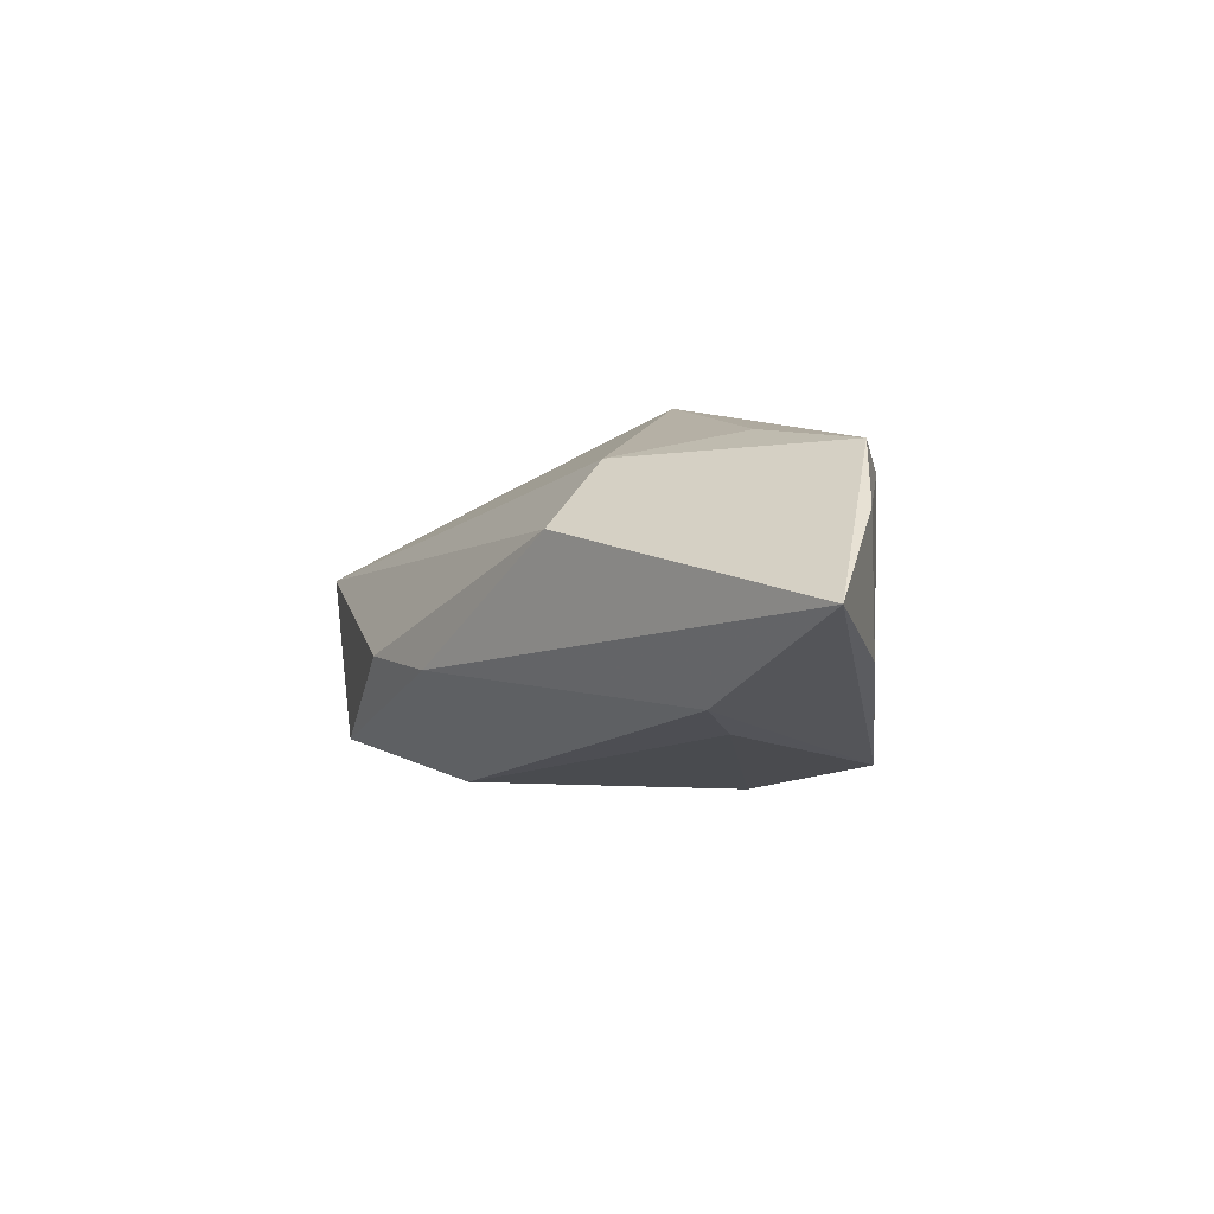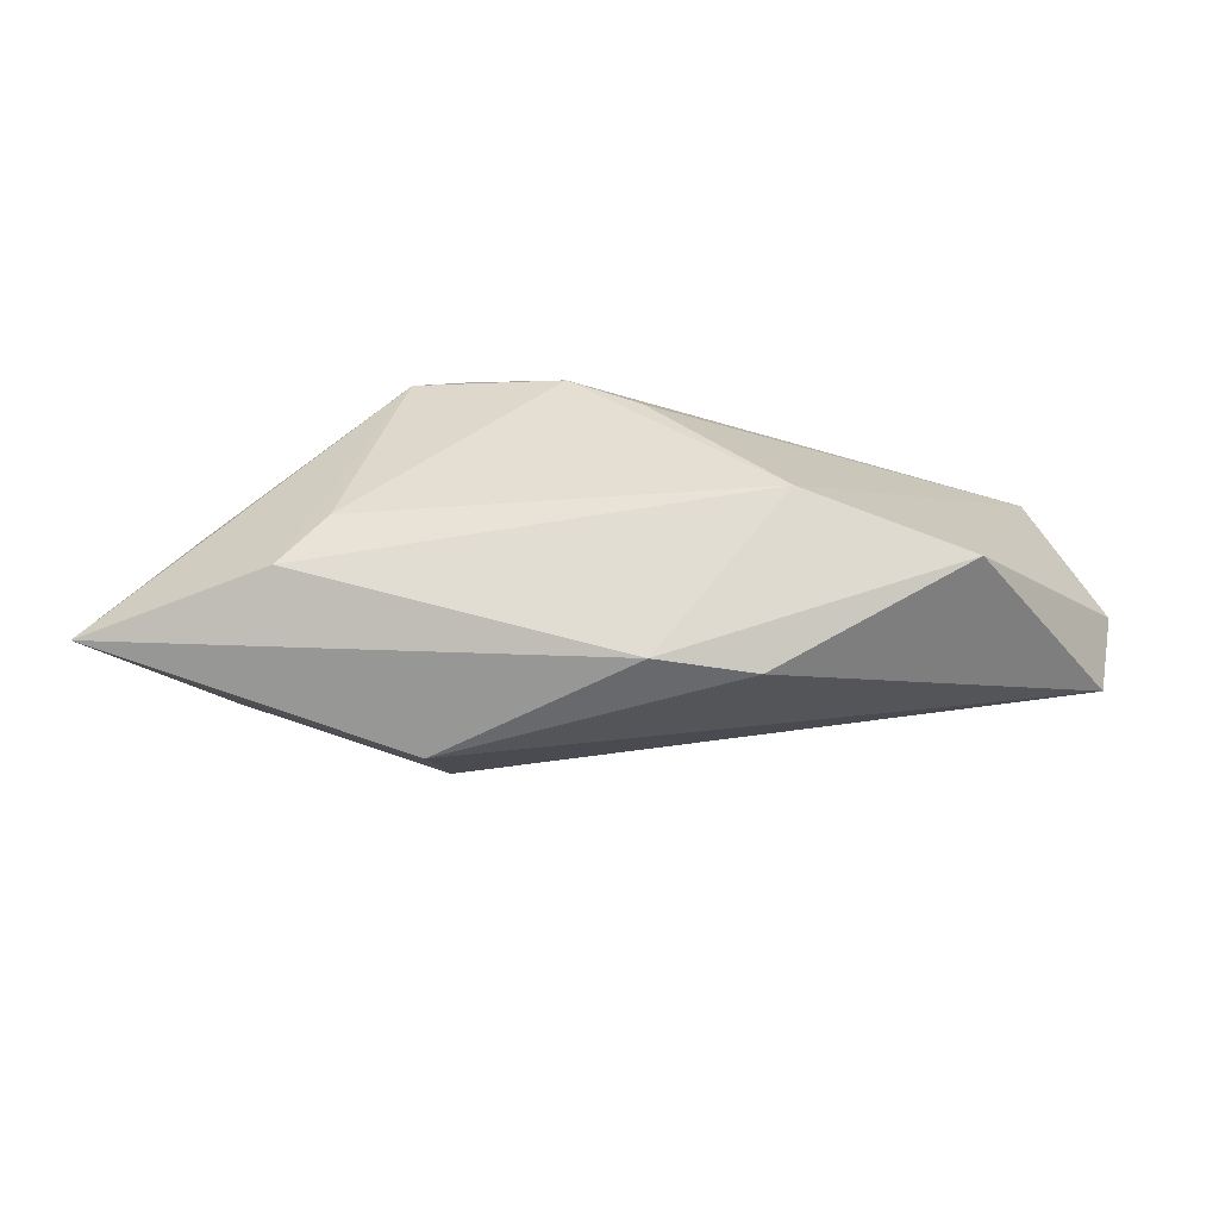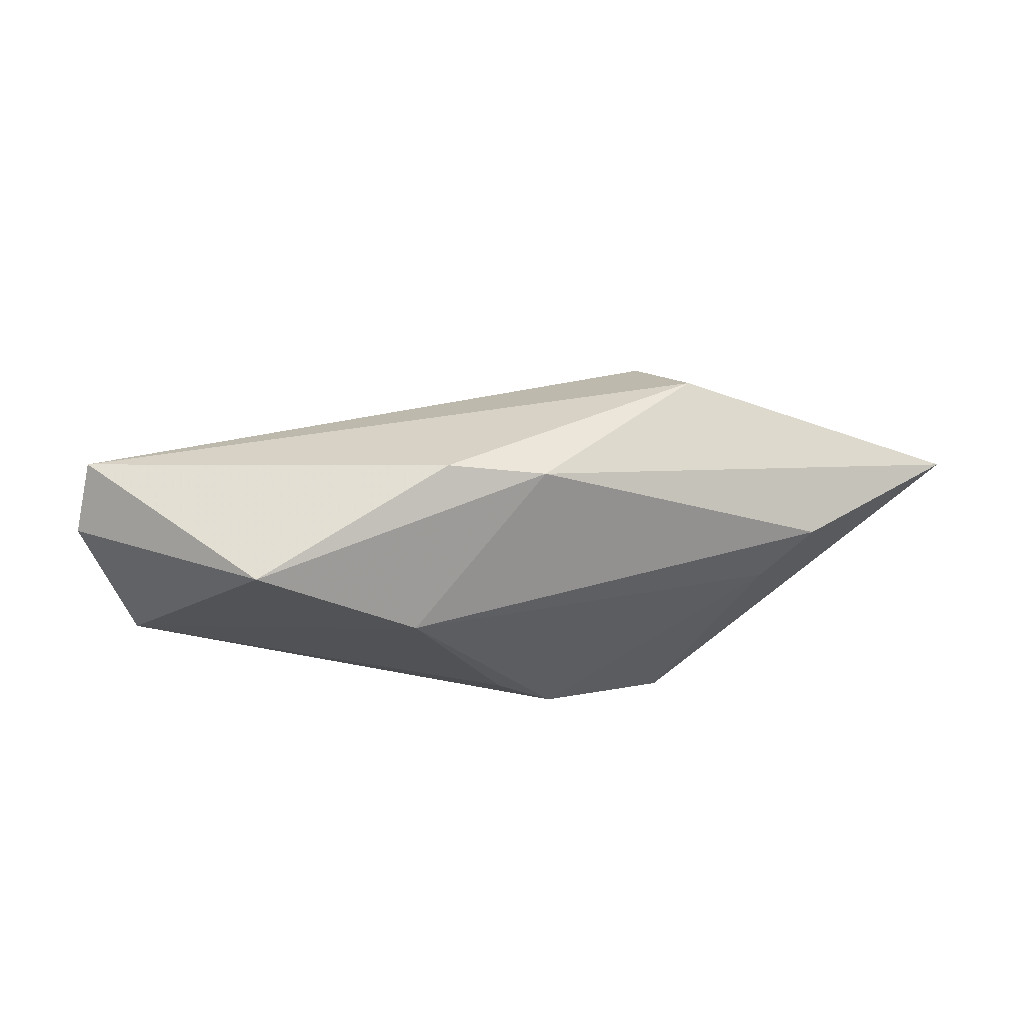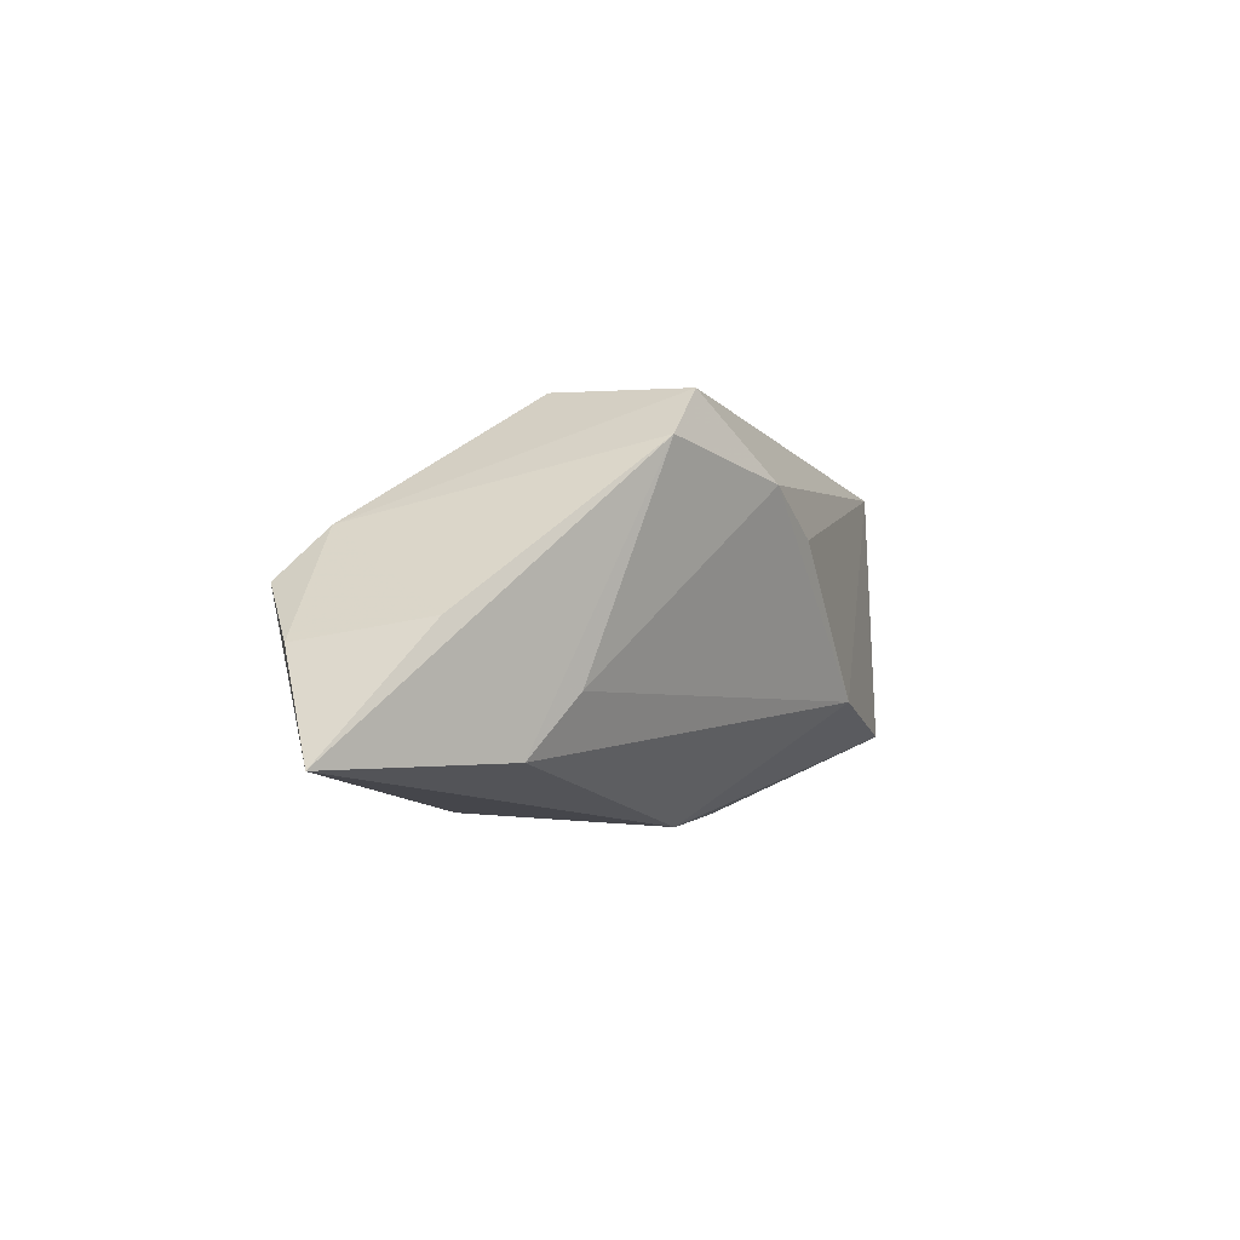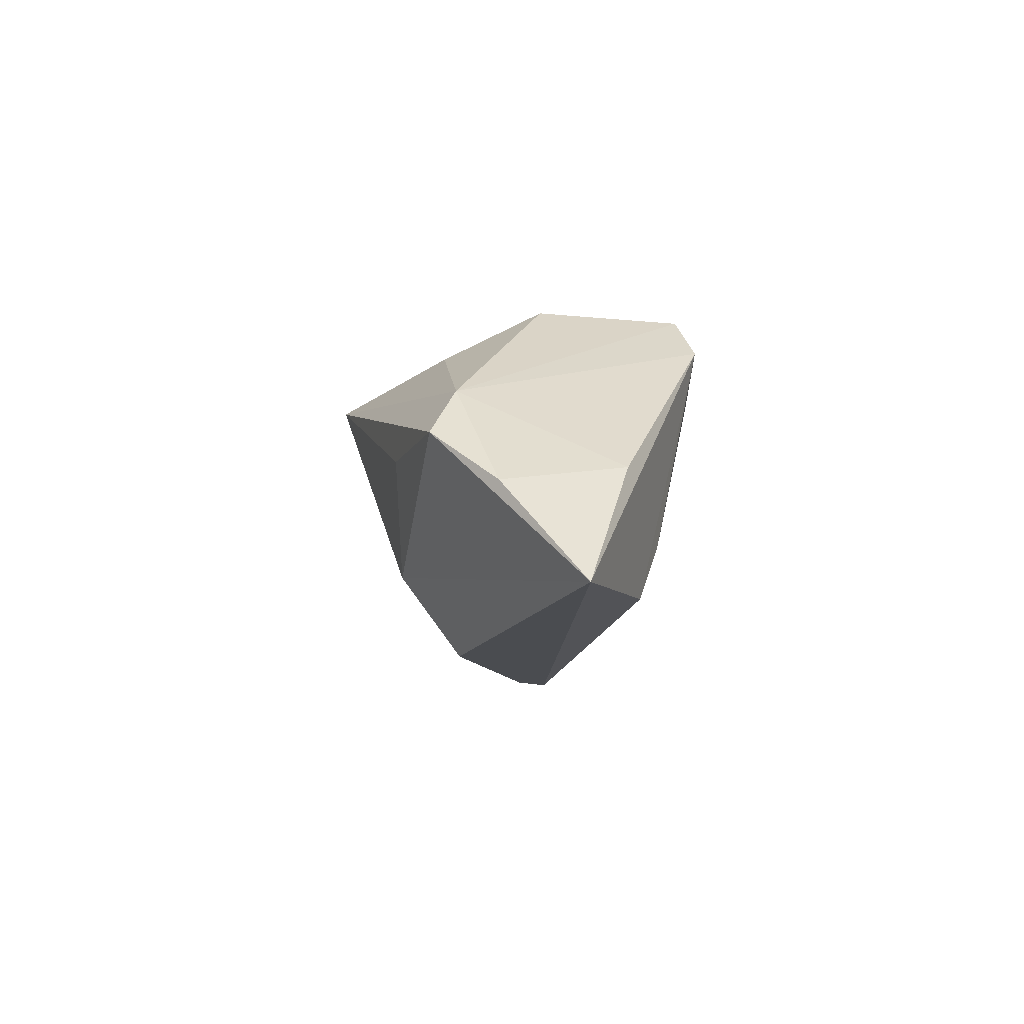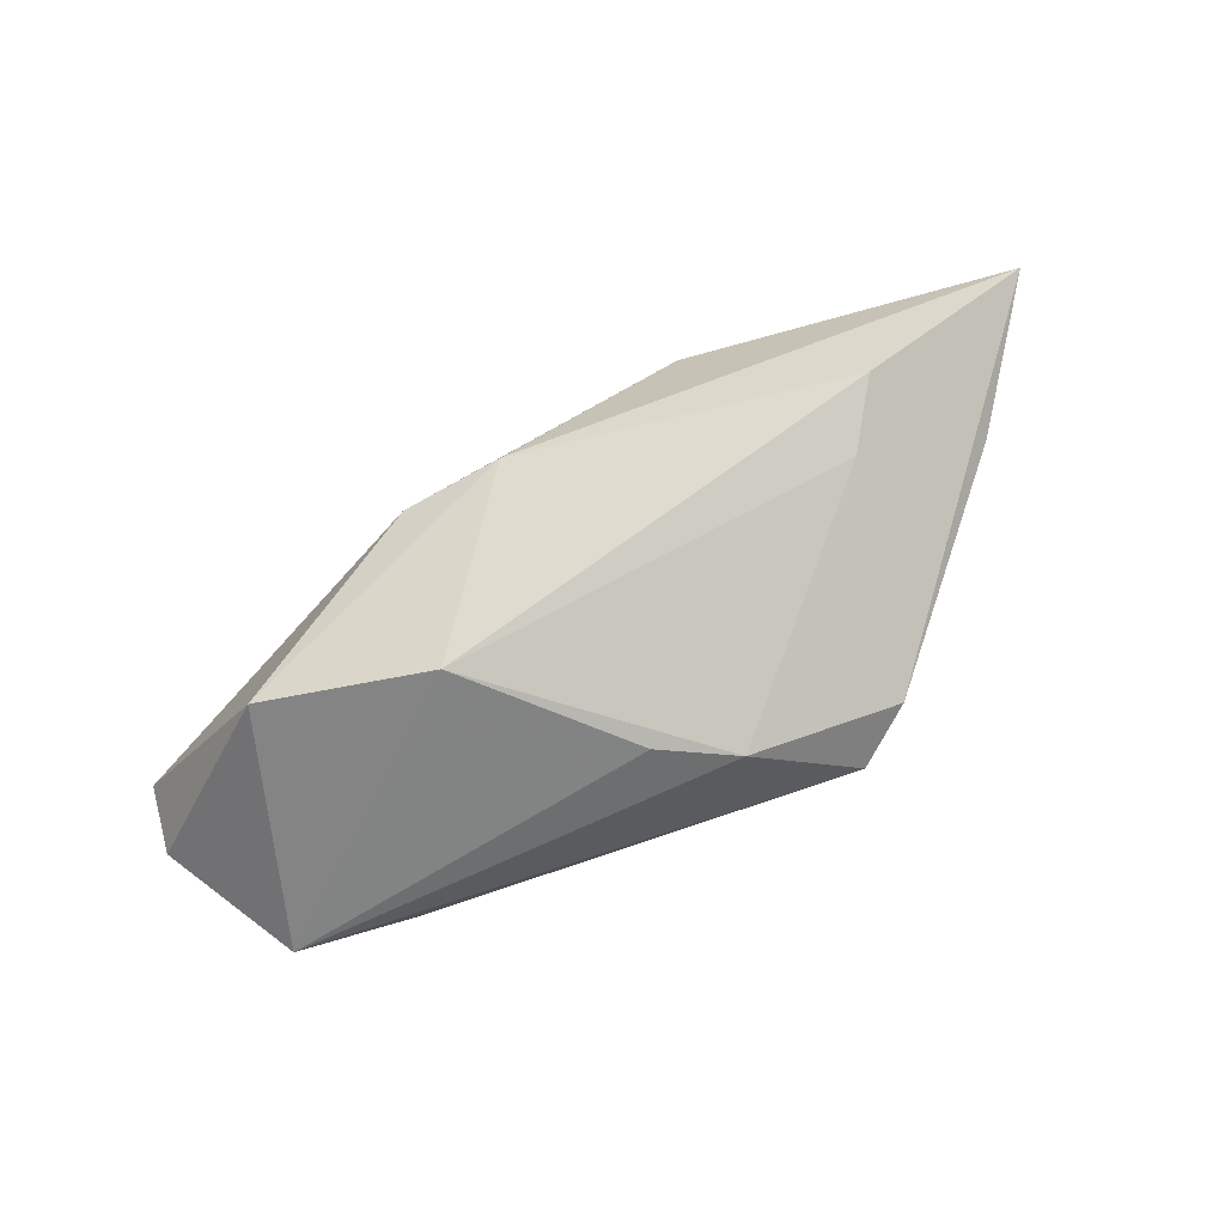
<metadata>
{"format":"obj","ext":"obj","renderer":"f3d","projection":"perspective","resolution":1024,"background":"white","views":[{"elev":8.2,"azim":53.3,"up":"+Z"},{"elev":-66.2,"azim":168.3,"up":"+Y"},{"elev":-24.8,"azim":-17.7,"up":"+Z"},{"elev":-2.9,"azim":111.0,"up":"+Y"},{"elev":-8.7,"azim":73.6,"up":"+Y"},{"elev":-69.5,"azim":24.1,"up":"+Z"}]}
</metadata>
<code>
v 0.03989 0.006312 0.01923
v 0.06242 -0.01921 0.009788
v 0.04483 4.972e-05 0.02375
v -0.05745 0.000811 -0.008692
v 0.02086 0.02206 0.002598
v -0.03741 0.01995 -0.001711
v 0.02743 -0.0005455 0.02381
v 0.018 0.01547 0.01514
v -0.002288 0.01145 0.02442
v 0.04159 -0.01861 -0.003654
v 0.01656 0.02206 -0.01099
v -0.02111 0.02206 0.006162
v 0.05098 -0.004076 0.001149
v -0.04852 0.01774 0.01024
v 0.01253 0.01171 -0.02148
v 0.003288 0.006306 -0.02215
v -0.04709 0.01589 -0.01547
v 0.02372 0.02124 -0.01572
v 0.03078 0.01542 -0.01574
v -0.01354 -0.02553 -0.004711
v -0.03844 0.02006 0.01333
v 0.01599 0.01912 0.008676
v 0.02102 -0.02449 0.01367
v 0.03659 -0.01134 -0.007906
v 0.01751 -0.01409 0.02055
v -0.04119 0.01897 -0.007141
v -0.03299 0.01963 -0.01103
v -0.0006686 -0.02667 -0.004545
v -0.01381 -0.01187 -0.02215
v -0.05746 -0.005556 -0.001781
v 0.05287 -0.006642 0.01753
v -0.0359 -0.01608 -0.01975
f 30 25 9
f 30 32 20
f 2 10 19
f 30 9 14
f 14 9 21
f 16 17 15
f 3 25 2
f 23 25 30
f 30 20 23
f 2 25 23
f 30 14 4
f 4 14 17
f 4 32 30
f 4 17 32
f 32 17 29
f 17 16 29
f 29 16 15
f 15 17 18
f 18 19 15
f 17 27 18
f 18 27 11
f 18 11 5
f 7 9 25
f 25 3 7
f 7 3 9
f 21 9 8
f 2 19 13
f 2 23 28
f 28 23 20
f 28 10 2
f 28 29 10
f 28 20 32
f 32 29 28
f 24 29 15
f 10 29 24
f 15 19 24
f 24 19 10
f 11 27 12
f 21 5 12
f 5 11 12
f 17 14 26
f 26 27 17
f 9 3 1
f 1 8 9
f 5 8 1
f 1 18 5
f 19 18 1
f 1 13 19
f 22 5 21
f 21 8 22
f 22 8 5
f 6 14 21
f 6 26 14
f 21 12 6
f 6 12 27
f 27 26 6
f 31 1 3
f 13 1 31
f 31 3 2
f 2 13 31

</code>
